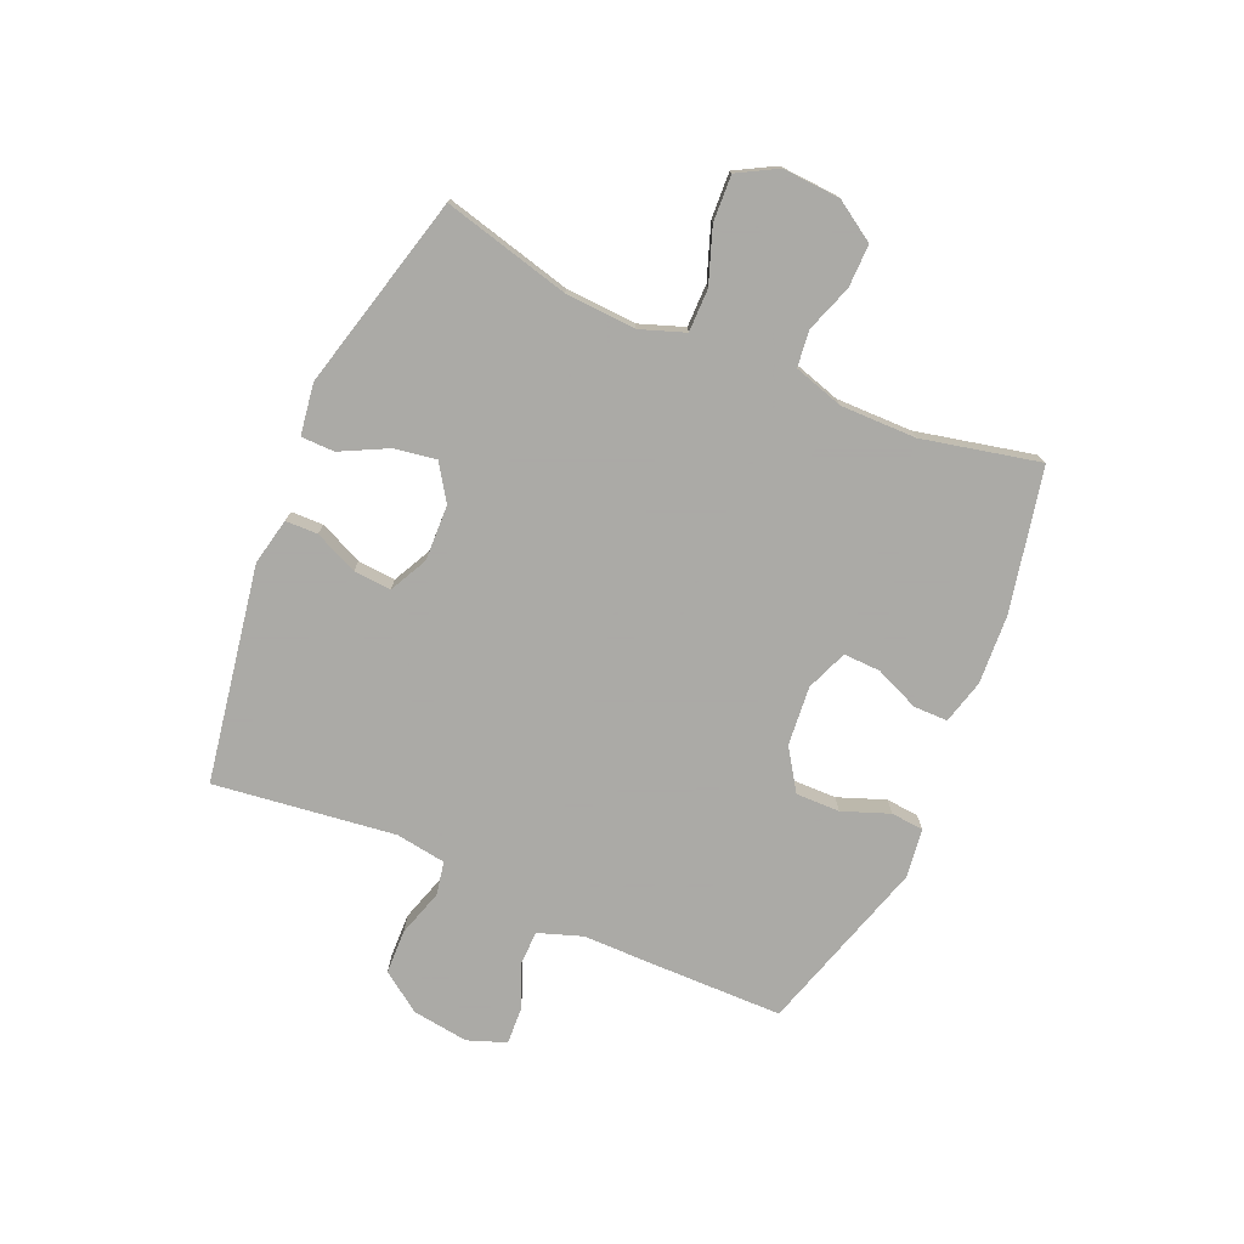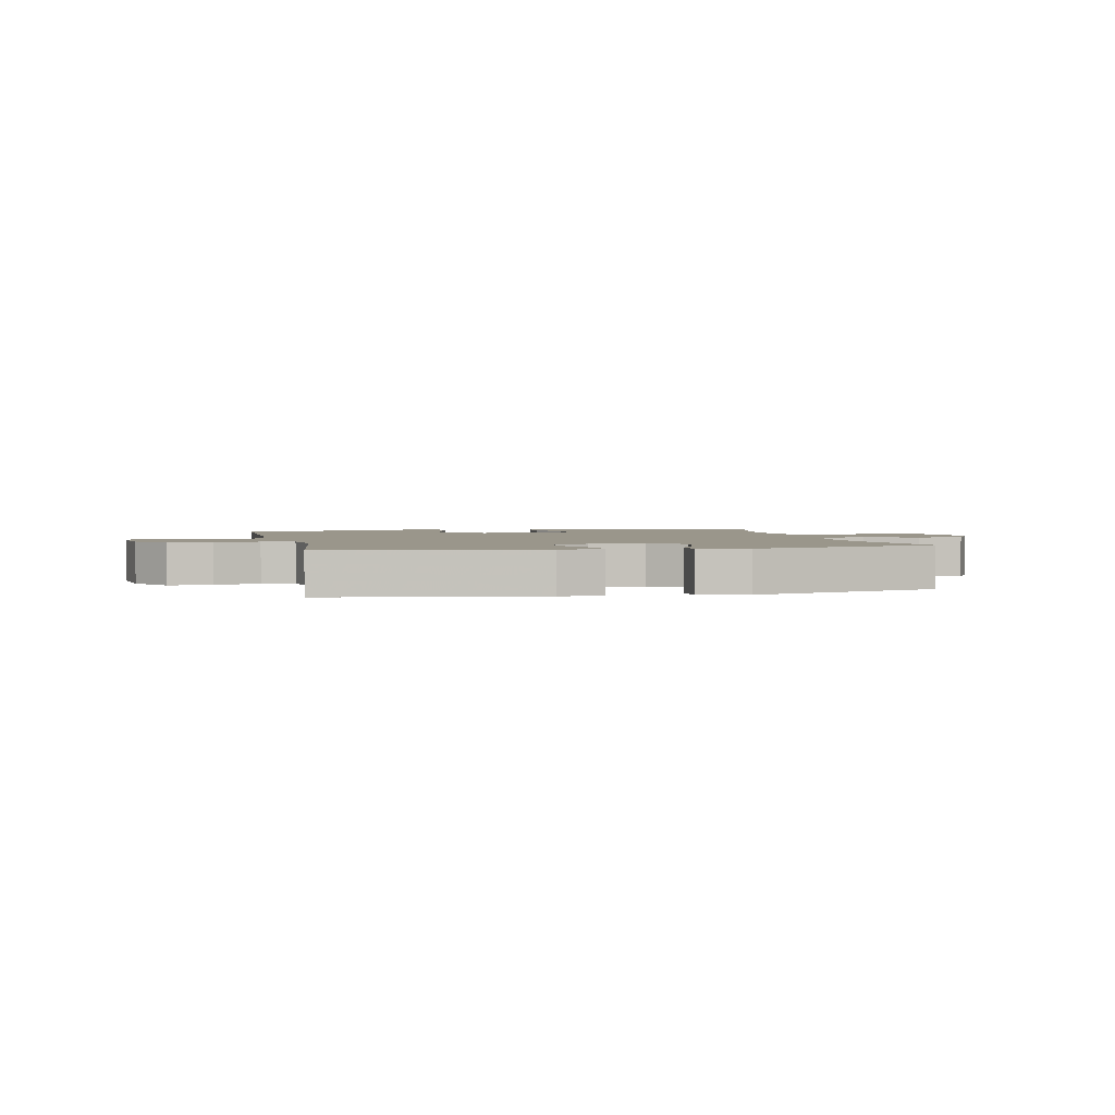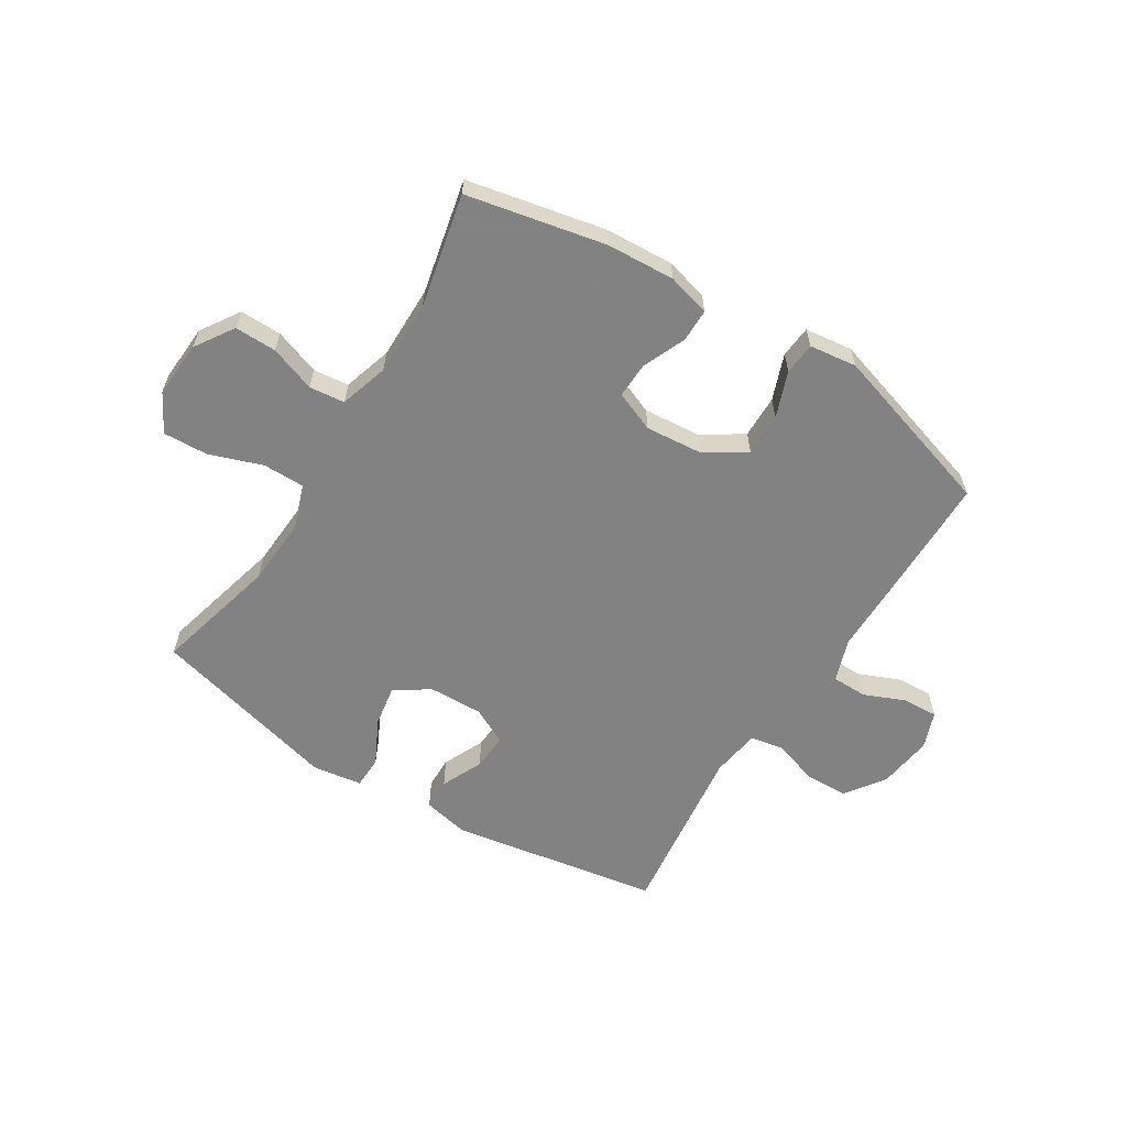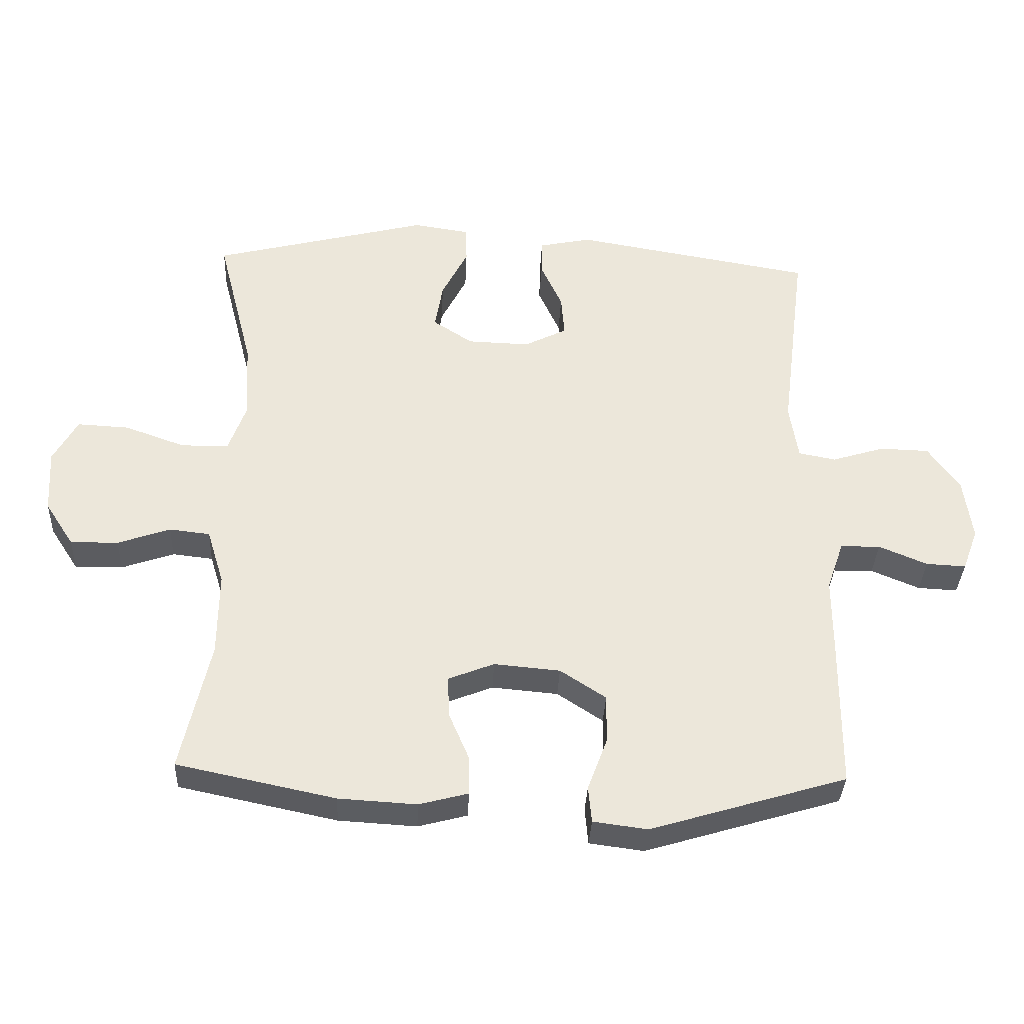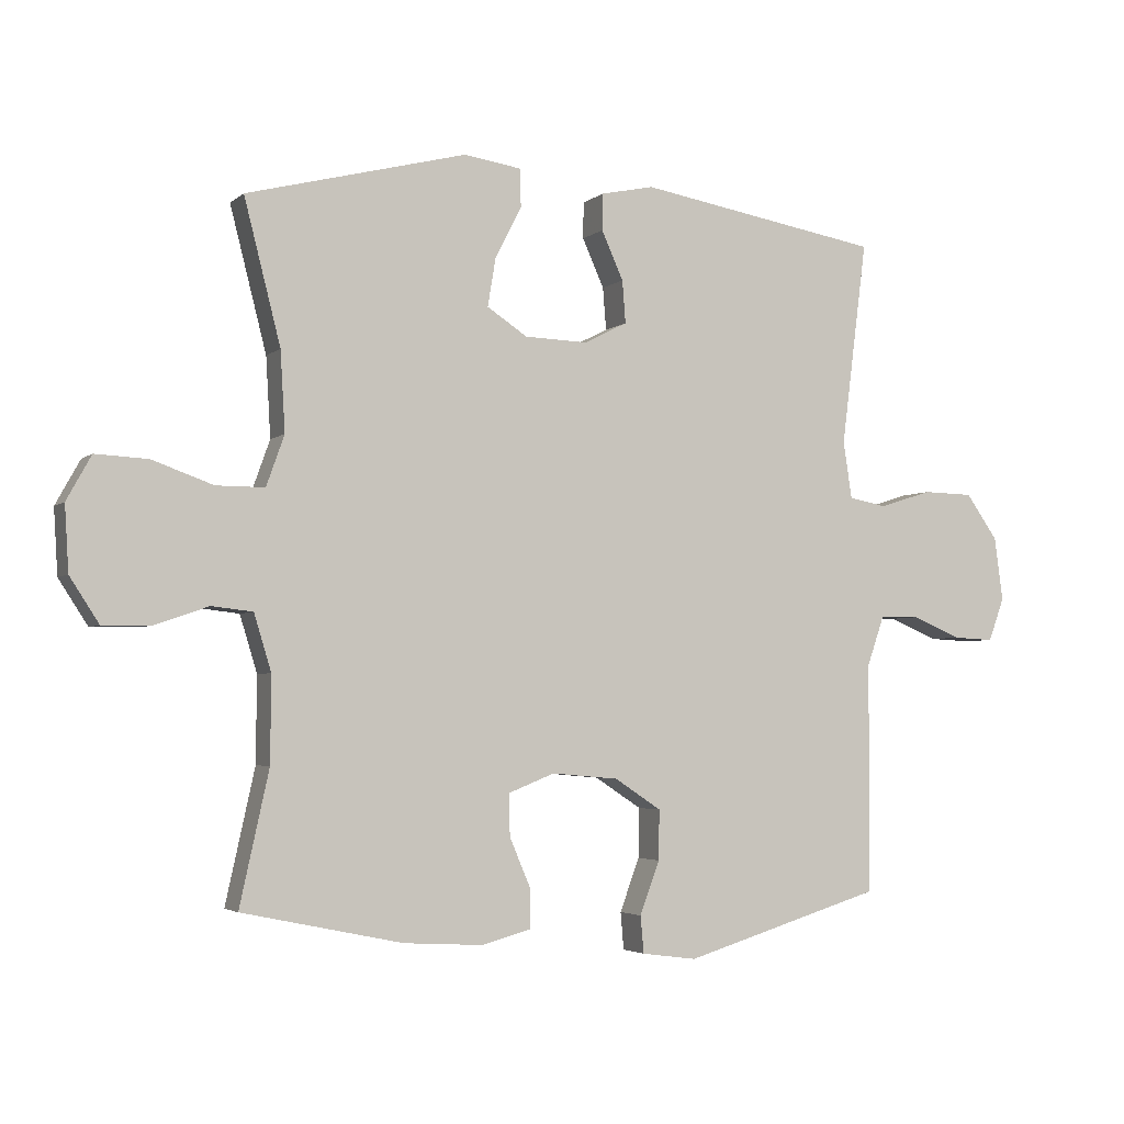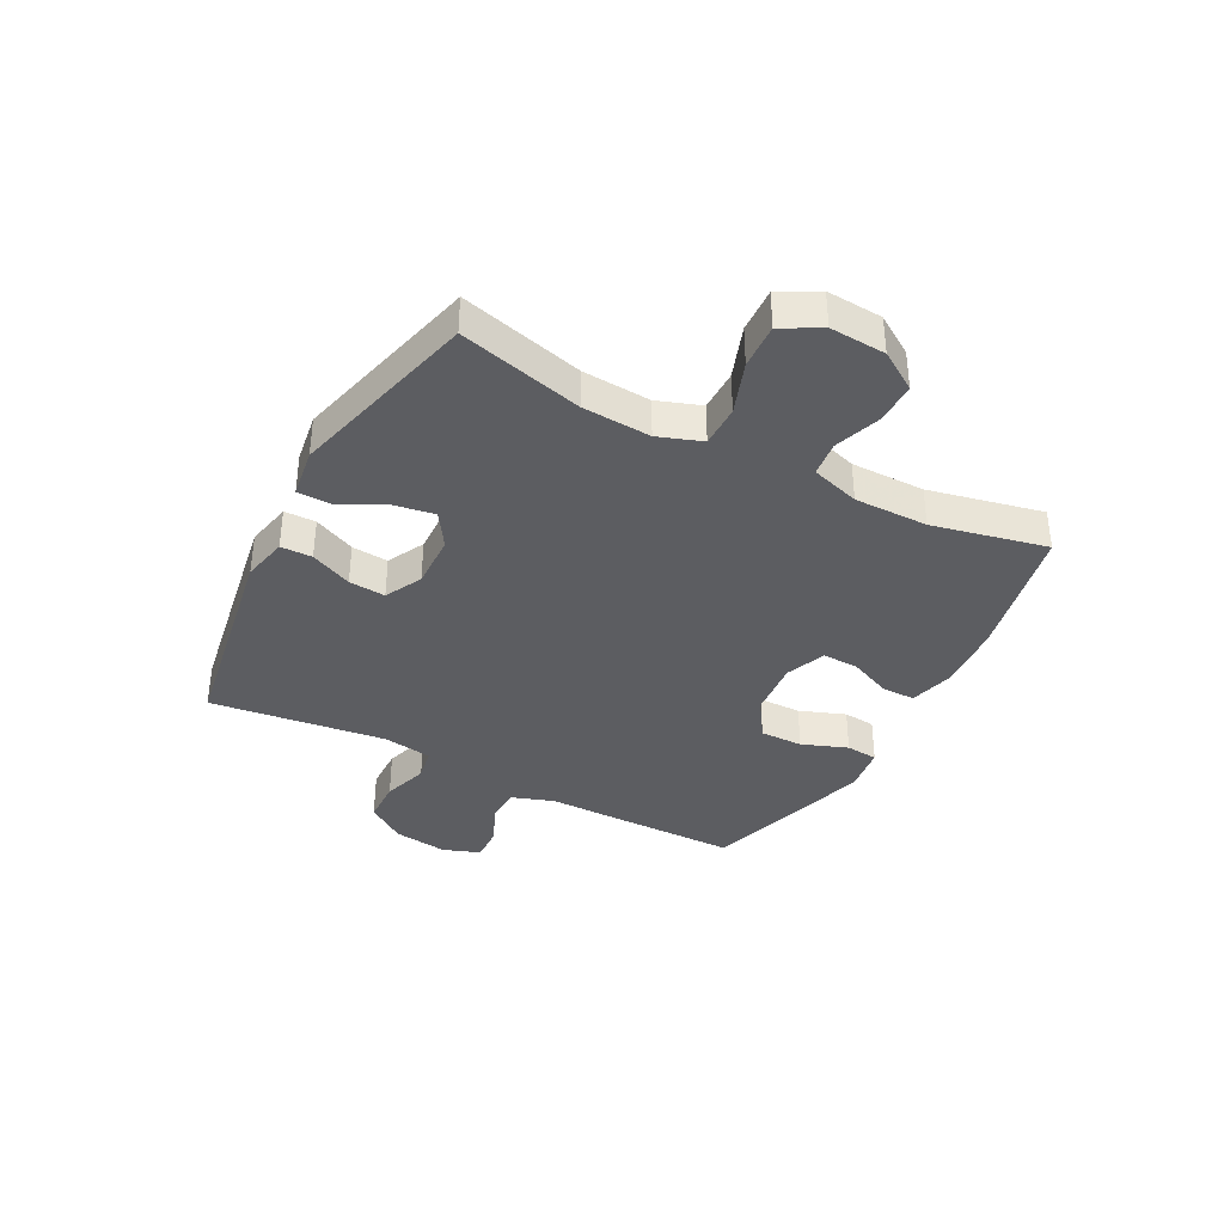
<metadata>
{"format":"obj","ext":"obj","renderer":"f3d","projection":"perspective","resolution":1024,"background":"white","views":[{"elev":-75.7,"azim":66.6,"up":"+Y"},{"elev":2.3,"azim":-12.8,"up":"+Y"},{"elev":-60.9,"azim":147.9,"up":"+Y"},{"elev":-35.2,"azim":177.4,"up":"+Z"},{"elev":-3.5,"azim":156.5,"up":"+Z"},{"elev":-37.1,"azim":62.1,"up":"+Y"}]}
</metadata>
<code>
v -0.5 0.07 -0.5
v -0.502 0.07 -0.269
v -0.502 0.07 -0.153
v -0.528 0.07 -0.078
v -0.589 0.07 -0.077
v -0.663 0.07 -0.108
v -0.724 0.07 -0.111
v -0.748 0.07 -0.046
v -0.735 0.07 0.05
v -0.687 0.07 0.118
v -0.611 0.07 0.12
v -0.531 0.07 0.095
v -0.474 0.07 0.106
v -0.461 0.07 0.192
v -0.5 0.07 0.5
v -0.132 0.07 0.563
v -0.052 0.07 0.546
v -0.051 0.07 0.491
v -0.084 0.07 0.418
v -0.089 0.07 0.354
v -0.024 0.07 0.321
v 0.071 0.07 0.324
v 0.132 0.07 0.364
v 0.12 0.07 0.436
v 0.08 0.07 0.515
v 0.081 0.07 0.572
v 0.168 0.07 0.585
v 0.5 0.07 0.5
v 0.445 0.07 0.284
v 0.438 0.07 0.164
v 0.465 0.07 0.088
v 0.538 0.07 0.088
v 0.63 0.07 0.121
v 0.709 0.07 0.125
v 0.746 0.07 0.058
v 0.74 0.07 -0.04
v 0.696 0.07 -0.108
v 0.623 0.07 -0.107
v 0.543 0.07 -0.079
v 0.481 0.07 -0.086
v 0.455 0.07 -0.171
v 0.456 0.07 -0.3
v 0.5 0.07 -0.5
v 0.258 0.07 -0.551
v 0.139 0.07 -0.558
v 0.064 0.07 -0.538
v 0.064 0.07 -0.48
v 0.096 0.07 -0.405
v 0.098 0.07 -0.342
v 0.028 0.07 -0.314
v -0.073 0.07 -0.323
v -0.143 0.07 -0.369
v -0.142 0.07 -0.444
v -0.112 0.07 -0.524
v -0.117 0.07 -0.58
v -0.2 0.07 -0.591
v -0.5 0 -0.5
v -0.502 0 -0.269
v -0.502 0 -0.153
v -0.528 0 -0.078
v -0.589 0 -0.077
v -0.663 0 -0.108
v -0.724 0 -0.111
v -0.748 0 -0.046
v -0.735 0 0.05
v -0.687 0 0.118
v -0.611 0 0.12
v -0.531 0 0.095
v -0.474 0 0.106
v -0.461 0 0.192
v -0.5 0 0.5
v -0.132 0 0.563
v -0.052 0 0.546
v -0.051 0 0.491
v -0.084 0 0.418
v -0.089 0 0.354
v -0.024 0 0.321
v 0.071 0 0.324
v 0.132 0 0.364
v 0.12 0 0.436
v 0.08 0 0.515
v 0.081 0 0.572
v 0.168 0 0.585
v 0.5 0 0.5
v 0.445 0 0.284
v 0.438 0 0.164
v 0.465 0 0.088
v 0.538 0 0.088
v 0.63 0 0.121
v 0.709 0 0.125
v 0.746 0 0.058
v 0.74 0 -0.04
v 0.696 0 -0.108
v 0.623 0 -0.107
v 0.543 0 -0.079
v 0.481 0 -0.086
v 0.455 0 -0.171
v 0.456 0 -0.3
v 0.5 0 -0.5
v 0.258 0 -0.551
v 0.139 0 -0.558
v 0.064 0 -0.538
v 0.064 0 -0.48
v 0.096 0 -0.405
v 0.098 0 -0.342
v 0.028 0 -0.314
v -0.073 0 -0.323
v -0.143 0 -0.369
v -0.142 0 -0.444
v -0.112 0 -0.524
v -0.117 0 -0.58
v -0.2 0 -0.591
f 1 2 3
f 56 1 3
f 55 56 3
f 54 55 3
f 53 54 3
f 52 53 3 4
f 51 52 4
f 50 51 4
f 49 50 4
f 46 47 48
f 45 46 48
f 44 45 48
f 43 44 48
f 42 43 48
f 41 42 48 49
f 40 41 49 4
f 37 38 39
f 36 37 39
f 35 36 39
f 34 35 39
f 33 34 39
f 32 33 39
f 40 4 5
f 39 40 5
f 32 39 5
f 31 32 5
f 27 28 29
f 26 27 29
f 25 26 29
f 24 25 29
f 23 24 29 30
f 22 23 30 31
f 17 18 19
f 16 17 19
f 15 16 19
f 14 15 19
f 13 14 19 20
f 10 11 12
f 9 10 12
f 8 9 12
f 7 8 12
f 6 7 12
f 5 6 12
f 5 12 13
f 31 5 13
f 22 31 13
f 21 22 13
f 13 20 21
f 59 58 57
f 59 57 112
f 59 112 111
f 59 111 110
f 59 110 109
f 60 59 109 108
f 60 108 107
f 60 107 106
f 60 106 105
f 104 103 102
f 104 102 101
f 104 101 100
f 104 100 99
f 104 99 98
f 105 104 98 97
f 60 105 97 96
f 95 94 93
f 95 93 92
f 95 92 91
f 95 91 90
f 95 90 89
f 95 89 88
f 61 60 96
f 61 96 95
f 61 95 88
f 61 88 87
f 85 84 83
f 85 83 82
f 85 82 81
f 85 81 80
f 86 85 80 79
f 87 86 79 78
f 75 74 73
f 75 73 72
f 75 72 71
f 75 71 70
f 76 75 70 69
f 68 67 66
f 68 66 65
f 68 65 64
f 68 64 63
f 68 63 62
f 68 62 61
f 69 68 61
f 69 61 87
f 69 87 78
f 69 78 77
f 77 76 69
f 1 57 58 2
f 2 58 59 3
f 3 59 60 4
f 4 60 61 5
f 5 61 62 6
f 6 62 63 7
f 7 63 64 8
f 8 64 65 9
f 9 65 66 10
f 10 66 67 11
f 11 67 68 12
f 12 68 69 13
f 13 69 70 14
f 14 70 71 15
f 15 71 72 16
f 16 72 73 17
f 17 73 74 18
f 18 74 75 19
f 19 75 76 20
f 20 76 77 21
f 21 77 78 22
f 22 78 79 23
f 23 79 80 24
f 24 80 81 25
f 25 81 82 26
f 26 82 83 27
f 27 83 84 28
f 28 84 85 29
f 29 85 86 30
f 30 86 87 31
f 31 87 88 32
f 32 88 89 33
f 33 89 90 34
f 34 90 91 35
f 35 91 92 36
f 36 92 93 37
f 37 93 94 38
f 38 94 95 39
f 39 95 96 40
f 40 96 97 41
f 41 97 98 42
f 42 98 99 43
f 43 99 100 44
f 44 100 101 45
f 45 101 102 46
f 46 102 103 47
f 47 103 104 48
f 48 104 105 49
f 49 105 106 50
f 50 106 107 51
f 51 107 108 52
f 52 108 109 53
f 53 109 110 54
f 54 110 111 55
f 55 111 112 56
f 56 112 57 1

</code>
